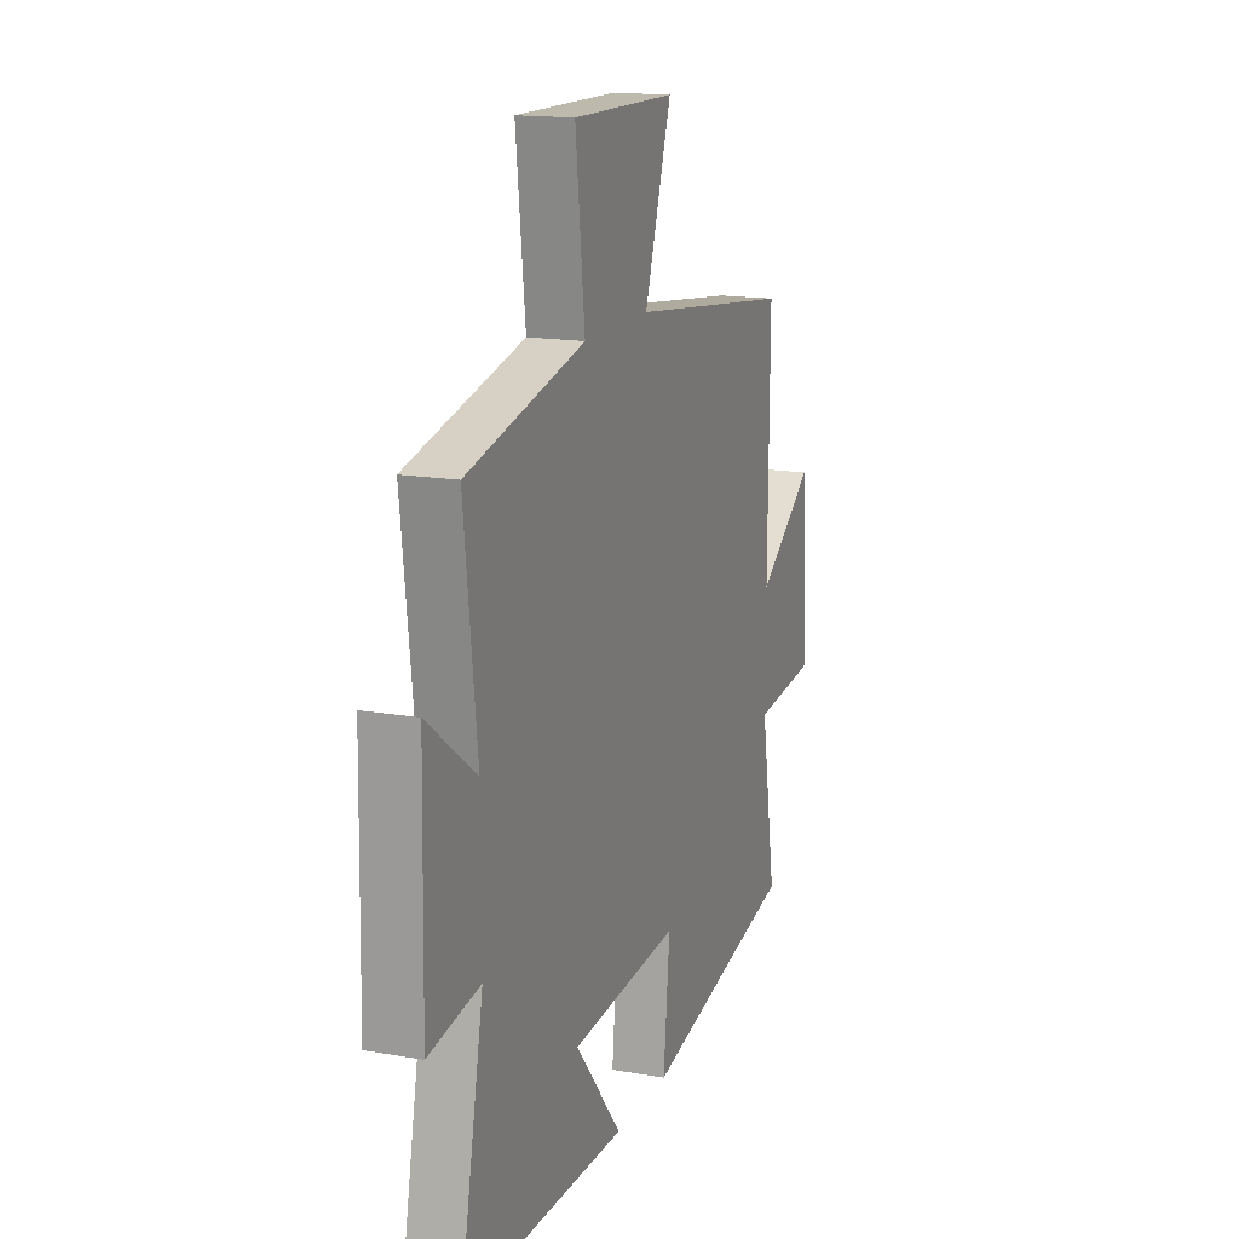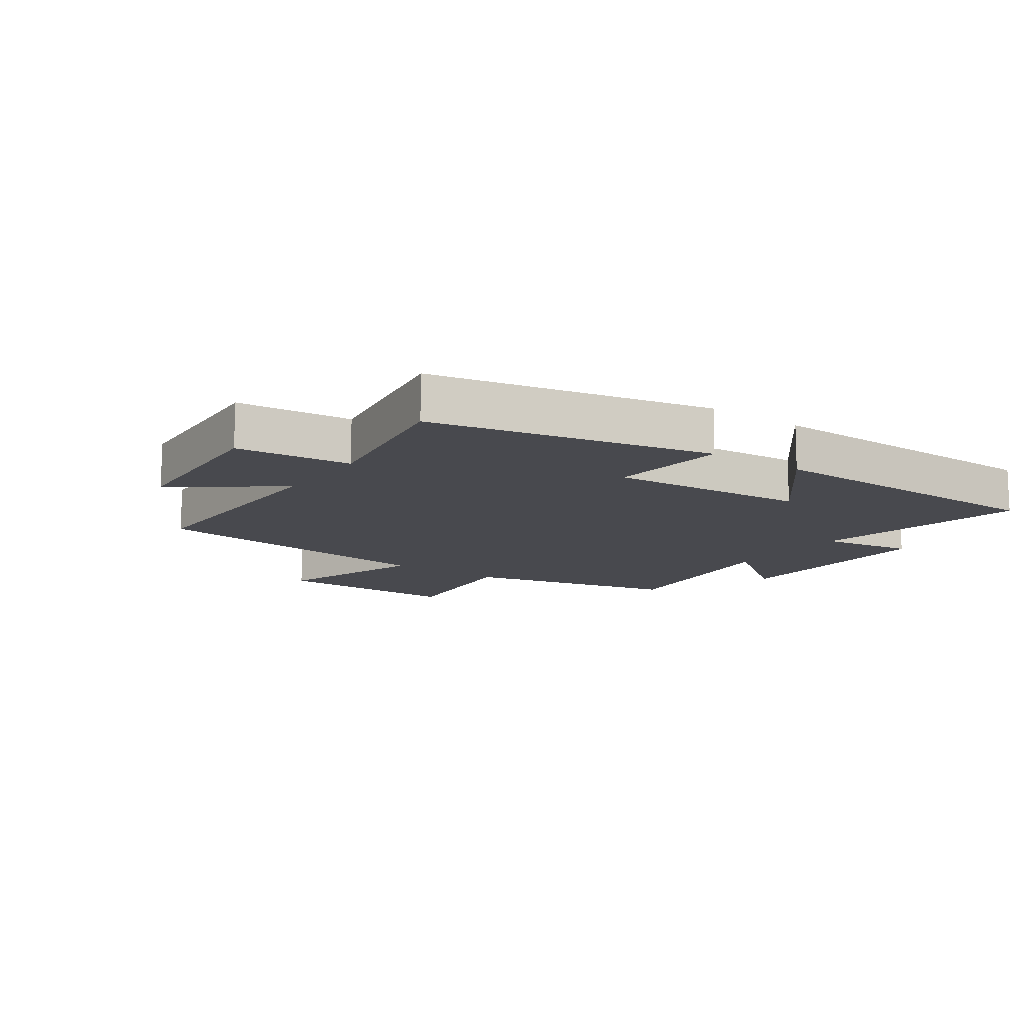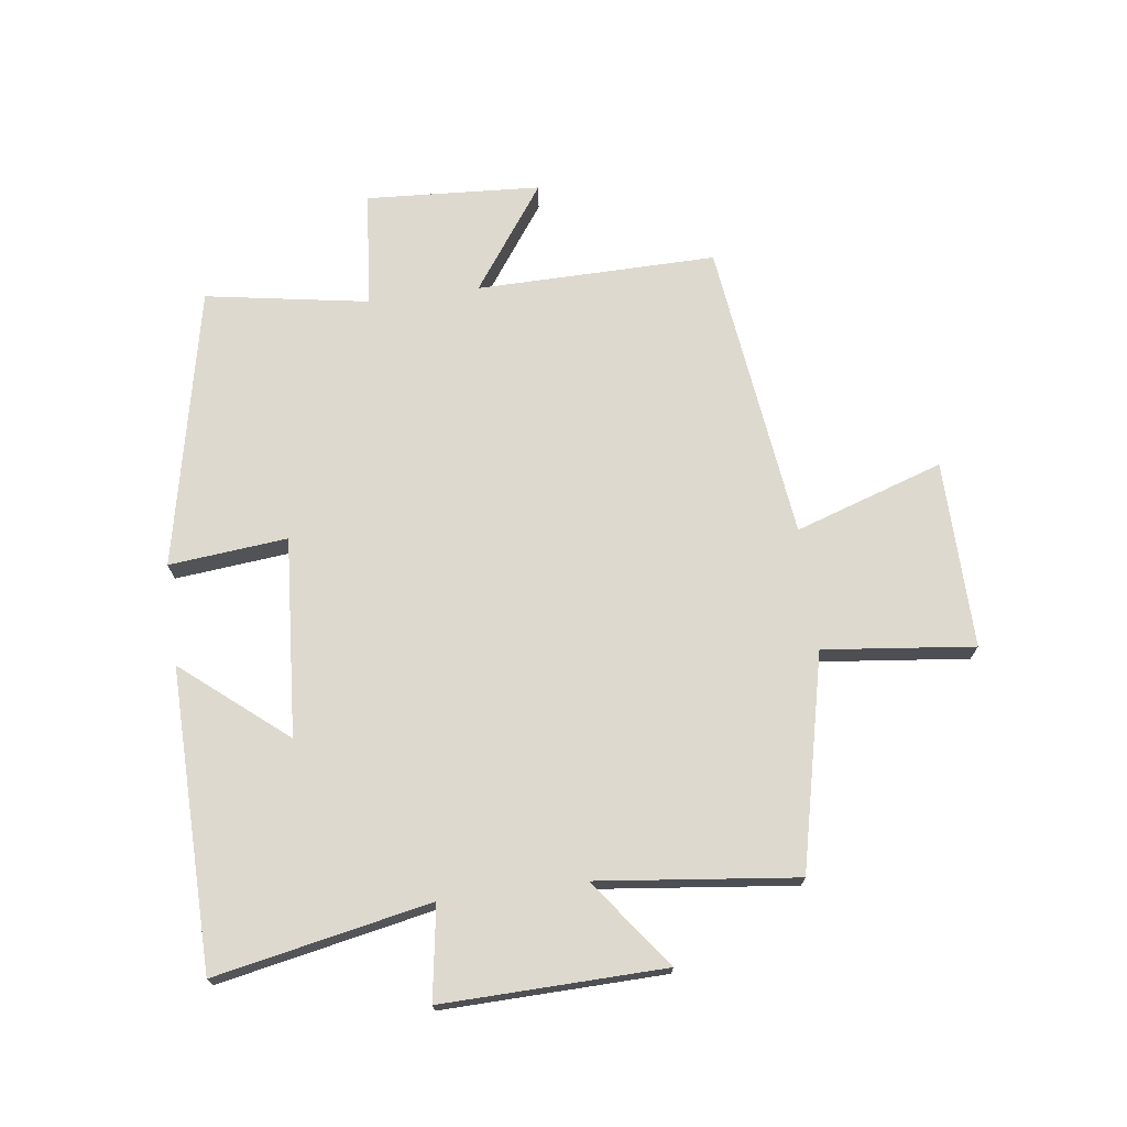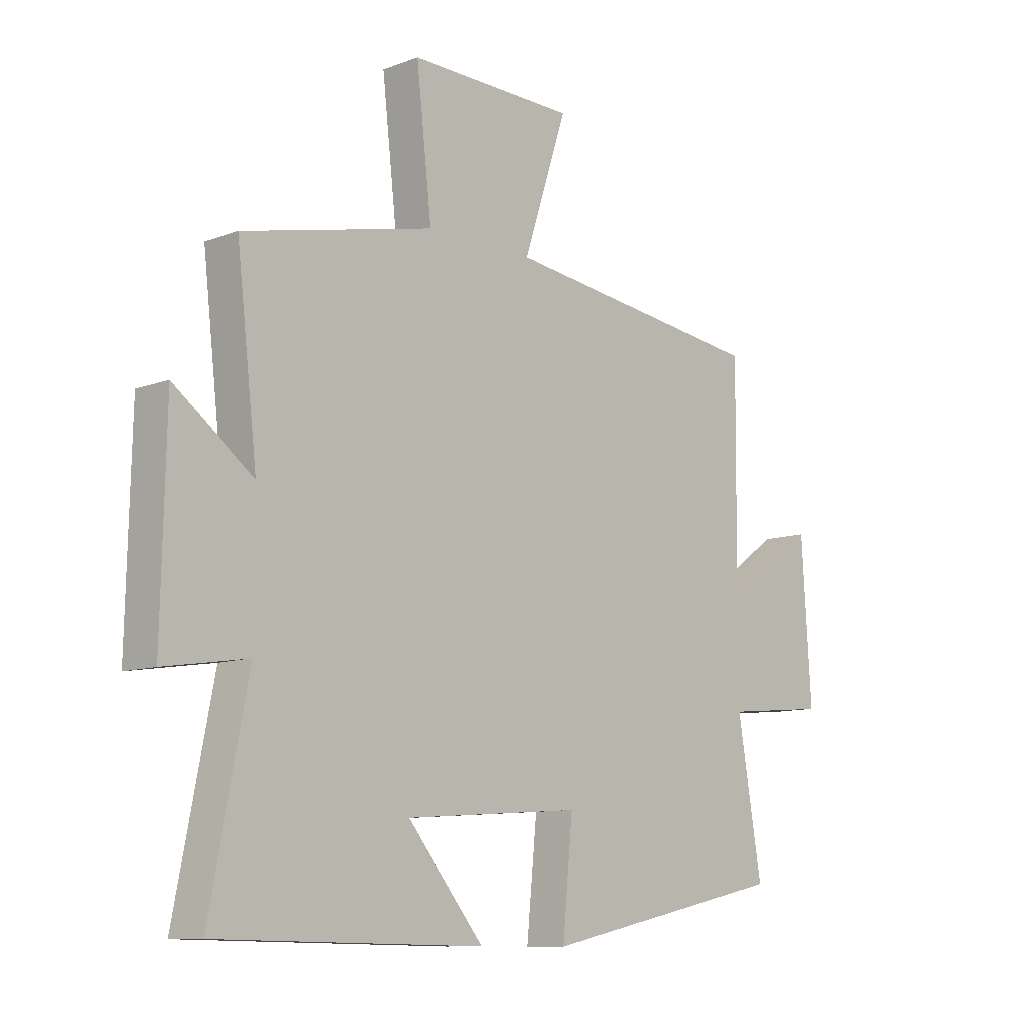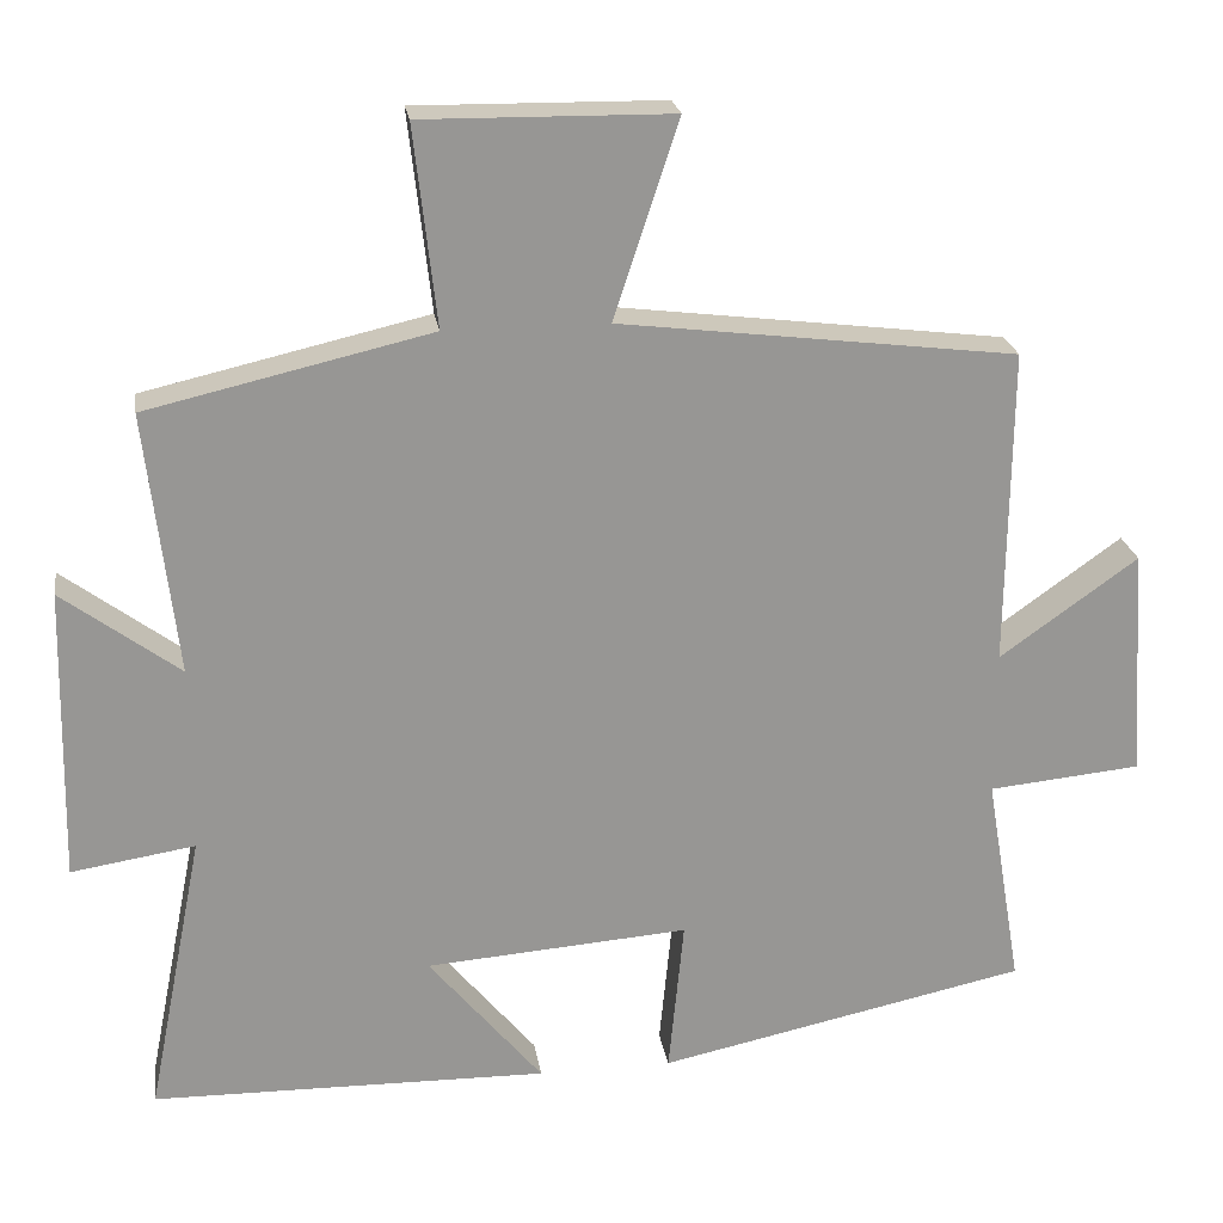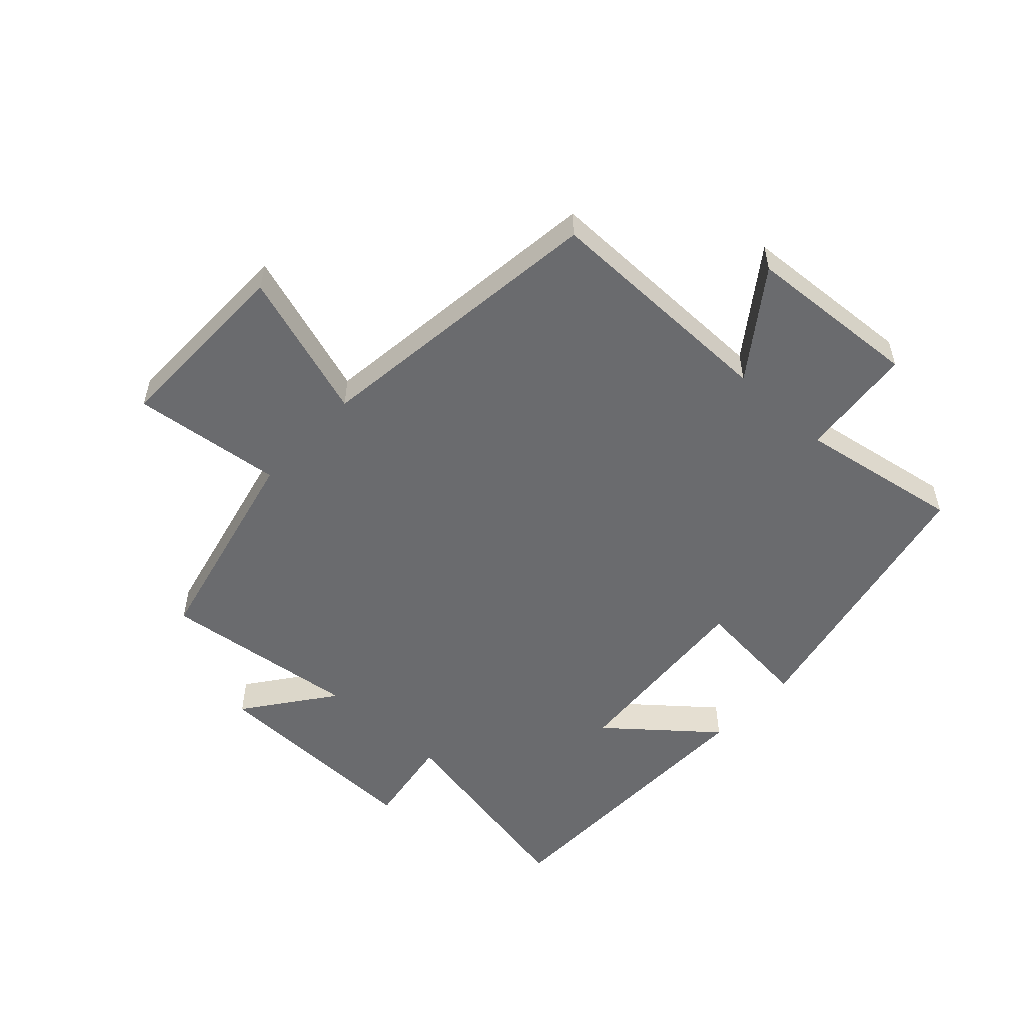
<metadata>
{"format":"obj","ext":"obj","renderer":"f3d","projection":"perspective","resolution":1024,"background":"white","views":[{"elev":15.7,"azim":-69.8,"up":"+Z"},{"elev":-12.7,"azim":144.9,"up":"+Y"},{"elev":71.7,"azim":-97.6,"up":"+Y"},{"elev":-10.3,"azim":-46.5,"up":"+Z"},{"elev":22.6,"azim":-8.7,"up":"+Z"},{"elev":-53.4,"azim":47.3,"up":"+Y"}]}
</metadata>
<code>
v 0.504 0.07 0.439
v 0.5 0.07 0.046
v 0.671 0.07 0.168
v 0.689 0.07 -0.118
v 0.5 0.07 -0.136
v 0.545 0.07 -0.403
v 0.087 0.07 -0.5
v 0.106 0.07 -0.306
v -0.22 0.07 -0.33
v -0.079 0.07 -0.5
v -0.57 0.07 -0.492
v -0.5 0.07 -0.139
v -0.653 0.07 -0.163
v -0.645 0.07 0.201
v -0.5 0.07 0.093
v -0.538 0.07 0.419
v -0.187 0.07 0.5
v -0.215 0.07 0.747
v 0.093 0.07 0.743
v 0.013 0.07 0.5
v 0.504 0 0.439
v 0.5 0 0.046
v 0.671 0 0.168
v 0.689 0 -0.118
v 0.5 0 -0.136
v 0.545 0 -0.403
v 0.087 0 -0.5
v 0.106 0 -0.306
v -0.22 0 -0.33
v -0.079 0 -0.5
v -0.57 0 -0.492
v -0.5 0 -0.139
v -0.653 0 -0.163
v -0.645 0 0.201
v -0.5 0 0.093
v -0.538 0 0.419
v -0.187 0 0.5
v -0.215 0 0.747
v 0.093 0 0.743
v 0.013 0 0.5
f 17 18 19 20
f 15 16 17 20
f 15 20 1 2
f 12 13 14 15
f 12 15 2
f 9 10 11 12
f 8 9 12 2
f 5 6 7 8
f 5 8 2 3
f 3 4 5
f 40 39 38 37
f 40 37 36 35
f 22 21 40 35
f 35 34 33 32
f 22 35 32
f 32 31 30 29
f 22 32 29 28
f 28 27 26 25
f 23 22 28 25
f 25 24 23
f 1 21 22 2
f 2 22 23 3
f 3 23 24 4
f 4 24 25 5
f 5 25 26 6
f 6 26 27 7
f 7 27 28 8
f 8 28 29 9
f 9 29 30 10
f 10 30 31 11
f 11 31 32 12
f 12 32 33 13
f 13 33 34 14
f 14 34 35 15
f 15 35 36 16
f 16 36 37 17
f 17 37 38 18
f 18 38 39 19
f 19 39 40 20
f 20 40 21 1

</code>
